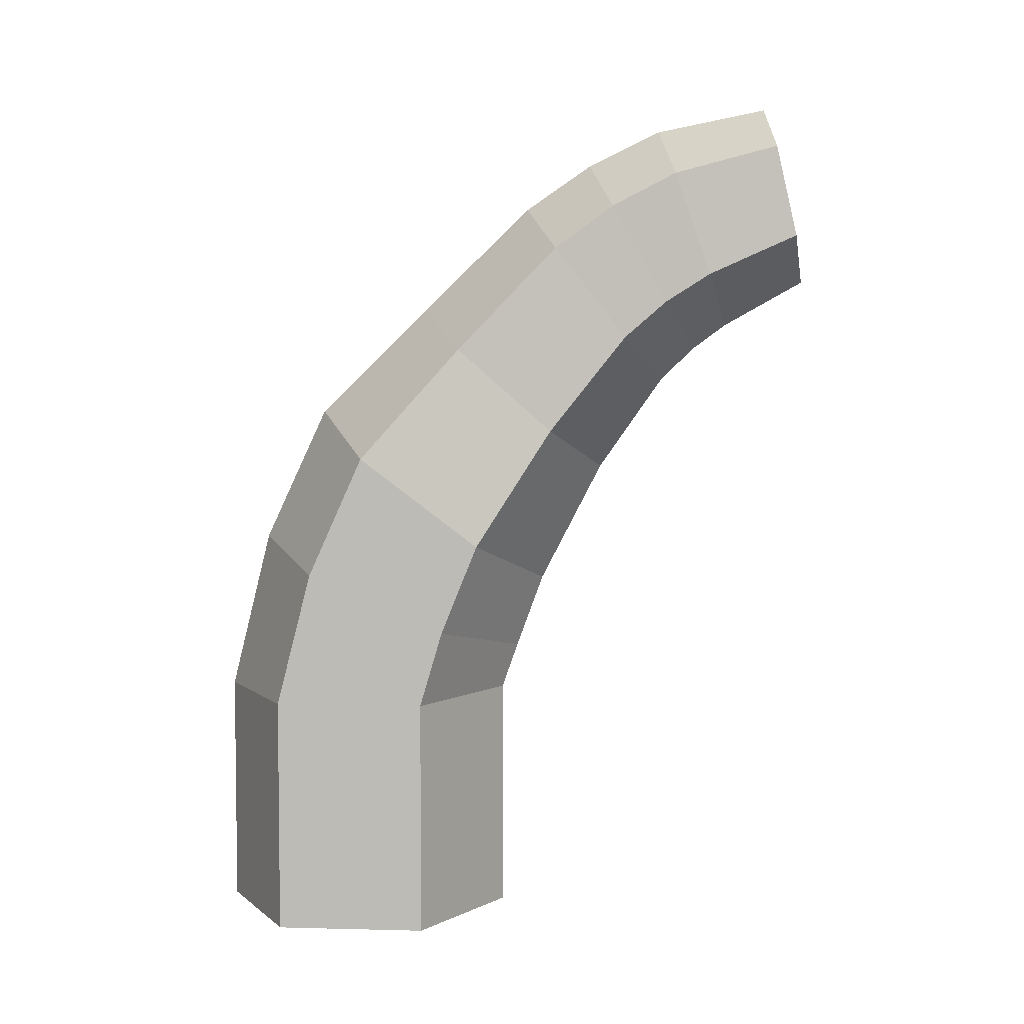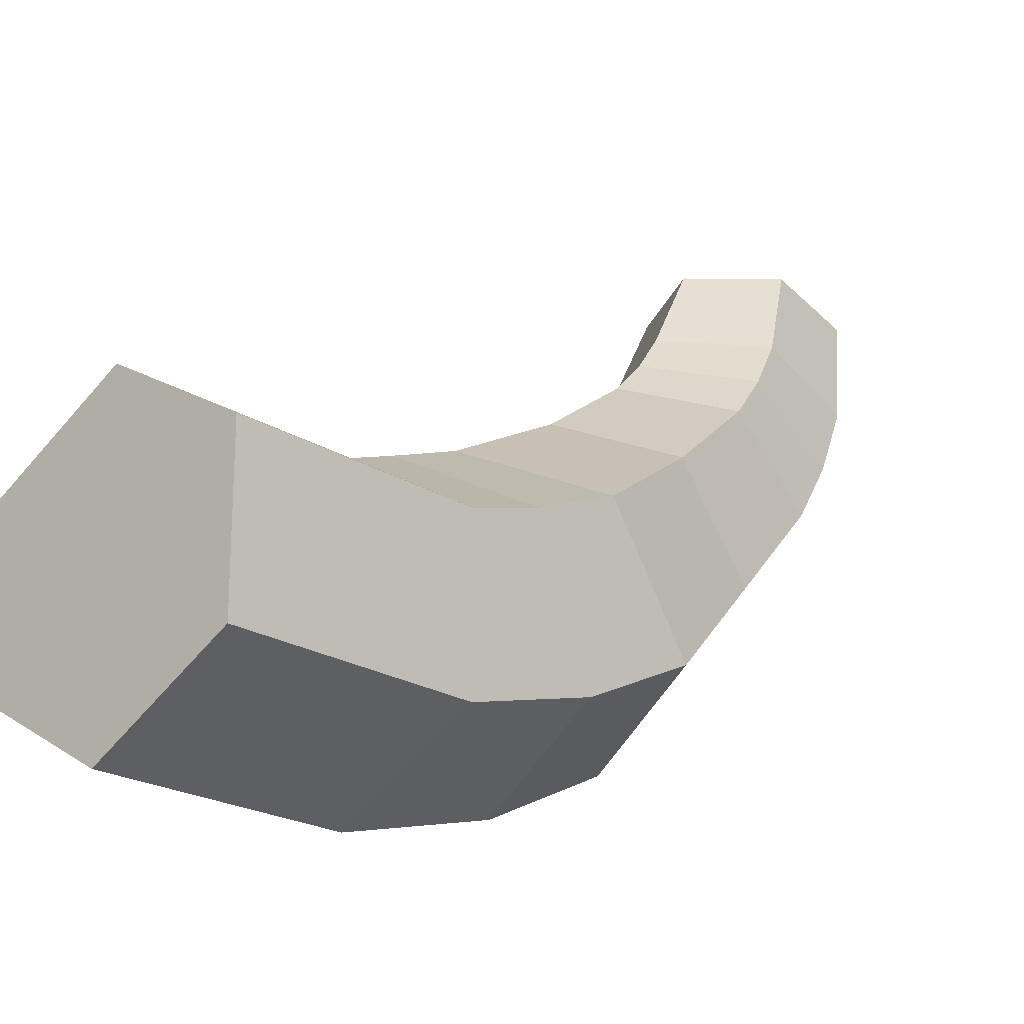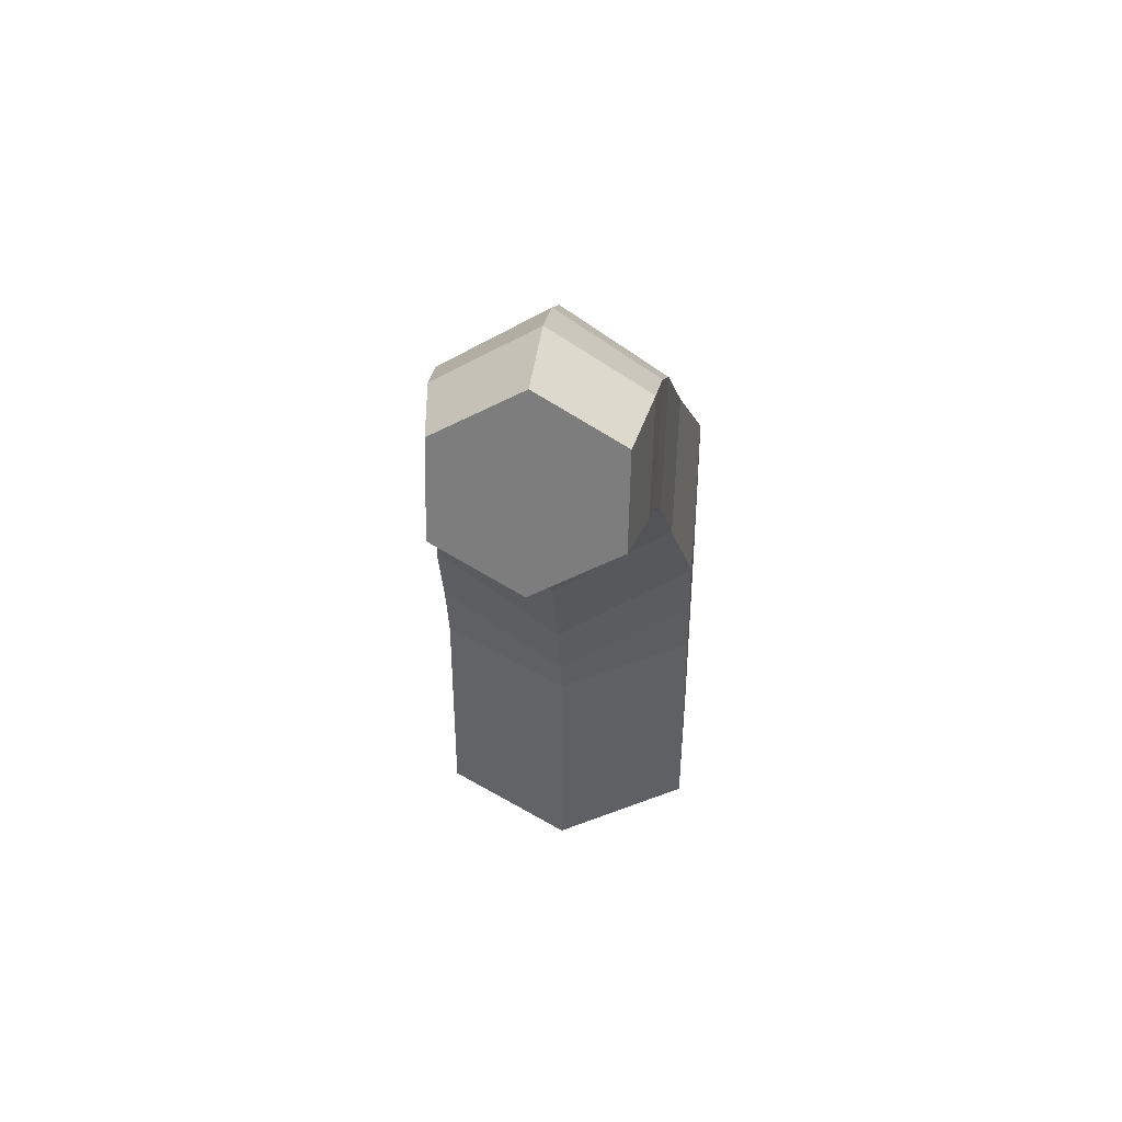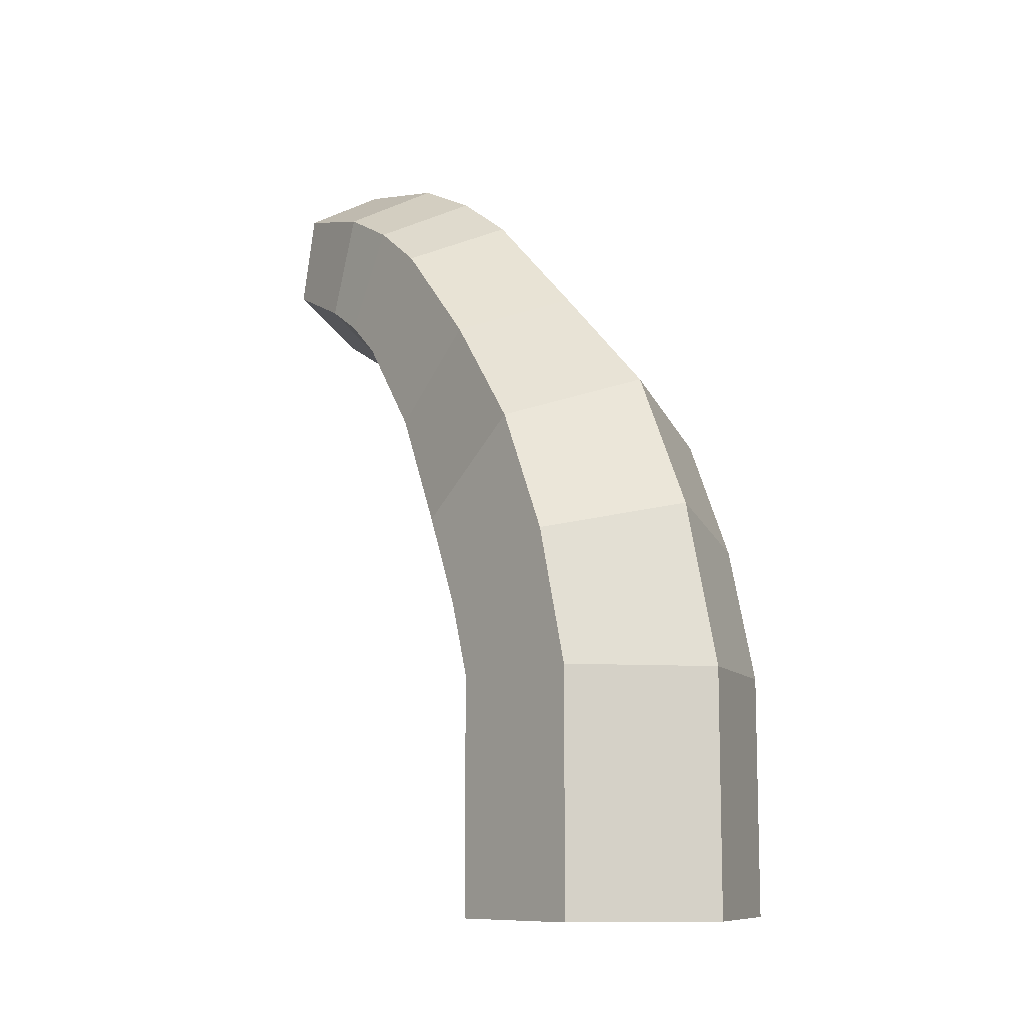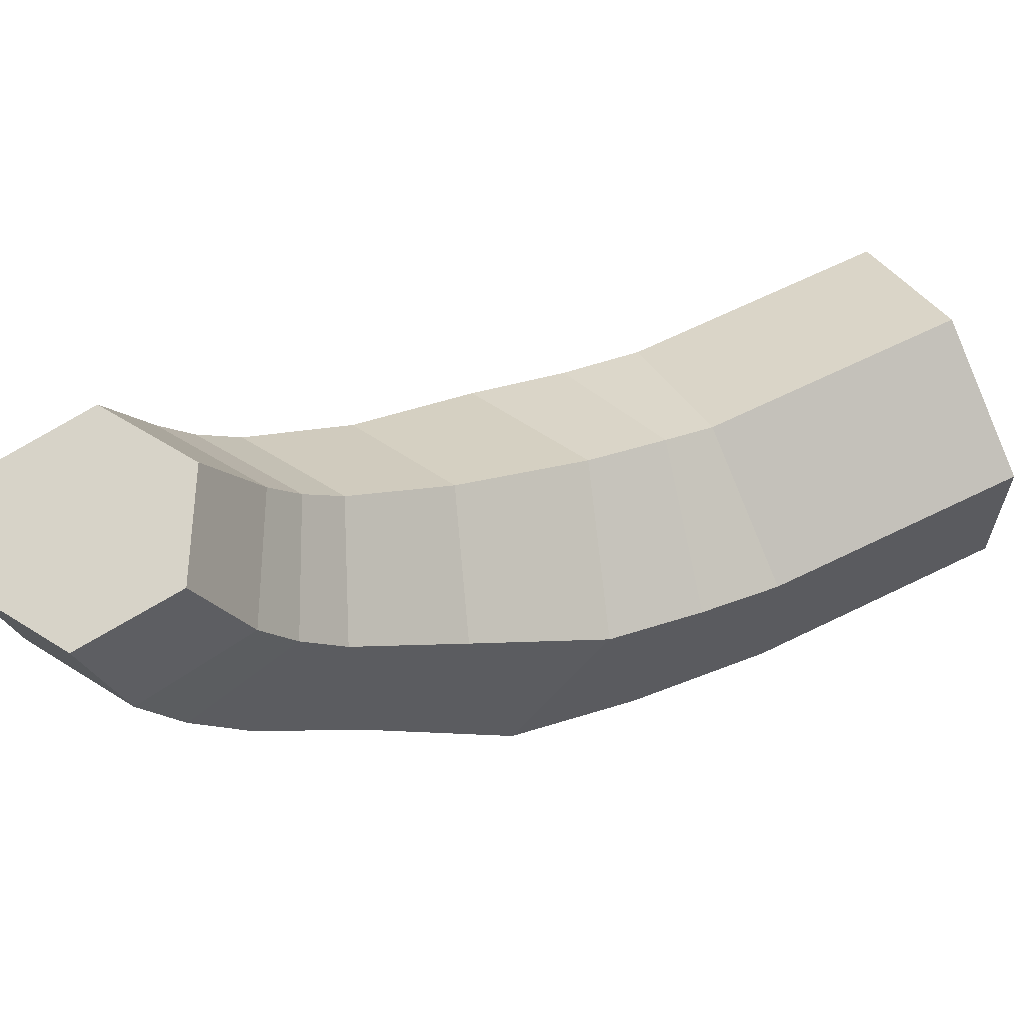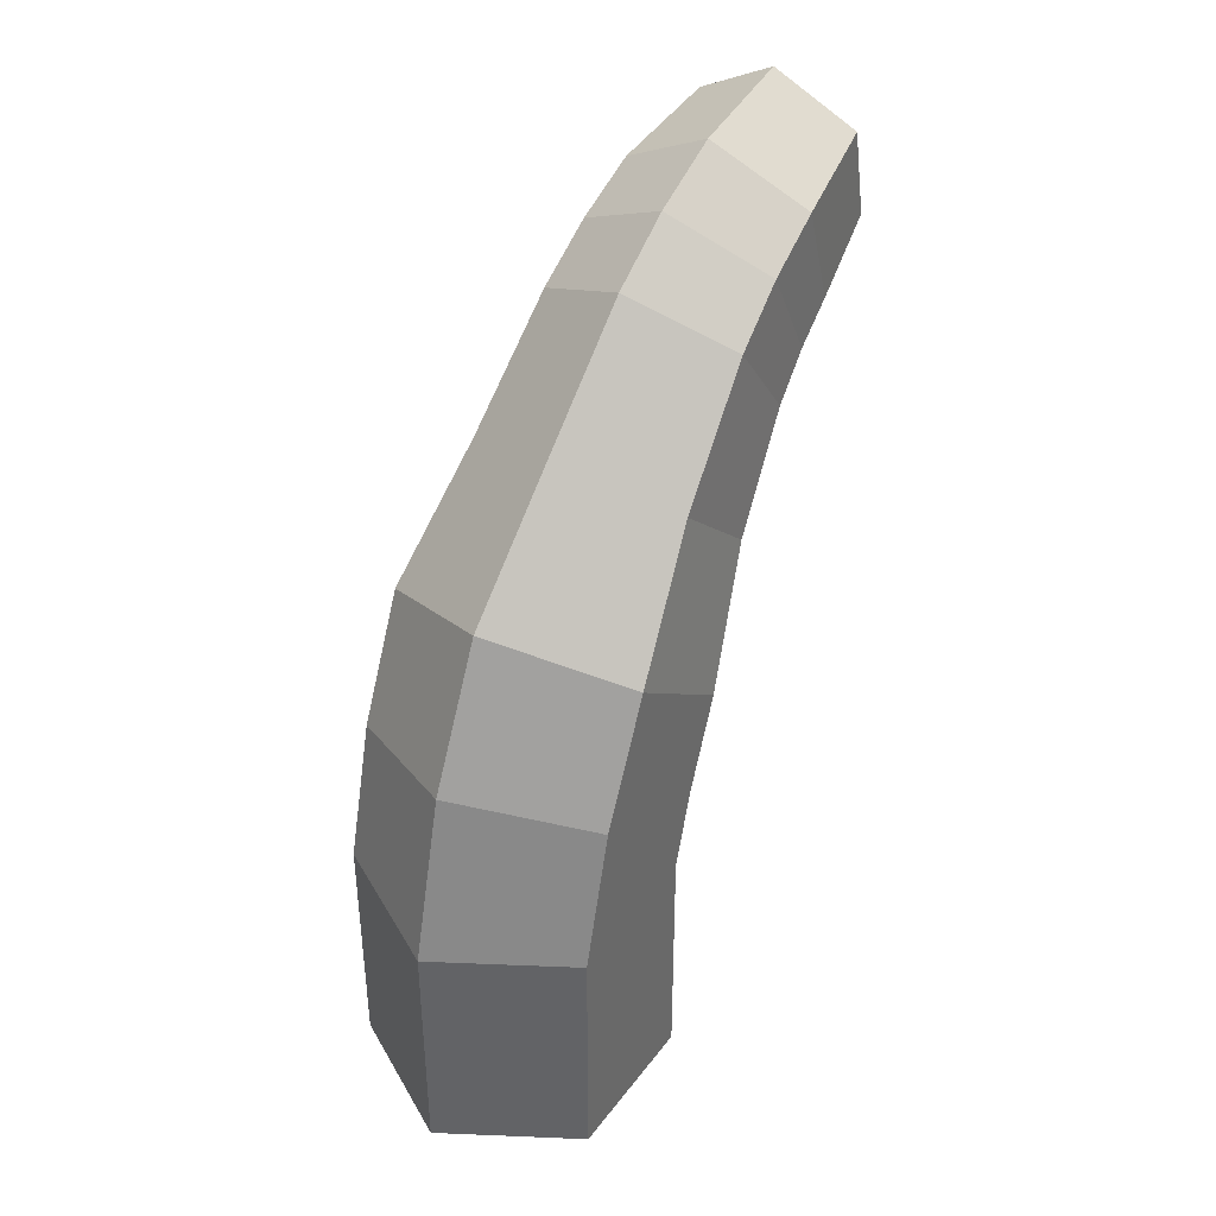
<metadata>
{"format":"obj","ext":"obj","renderer":"f3d","projection":"perspective","resolution":1024,"background":"white","views":[{"elev":4.8,"azim":-85.4,"up":"+Y"},{"elev":-21.0,"azim":41.2,"up":"+Z"},{"elev":43.1,"azim":5.3,"up":"+Y"},{"elev":-10.1,"azim":140.6,"up":"+Y"},{"elev":64.2,"azim":-116.5,"up":"+Z"},{"elev":38.8,"azim":-147.1,"up":"+Y"}]}
</metadata>
<code>
o thorn_Cylinder
v 0 0 -0.5316
v 0 0.8457 -0.5316
v 0.4604 0 -0.2658
v 0.4604 0.8457 -0.2658
v 0.4604 0 0.2658
v 0.4604 0.8457 0.2658
v -0 0 0.5316
v -0 0.8457 0.5316
v -0.4604 0 0.2658
v -0.4604 0.8457 0.2658
v -0.4604 0 -0.2658
v -0.4604 0.8457 -0.2658
v 0 1.429 -0.388
v 0.4604 1.324 -0.1437
v 0.4604 1.115 0.345
v -0 1.01 0.5893
v -0.4604 1.115 0.345
v -0.4604 1.324 -0.1437
v 0 1.915 -0.1633
v 0.4604 1.755 0.04901
v 0.4604 1.435 0.4737
v -0 1.275 0.6861
v -0.4604 1.435 0.4737
v -0.4604 1.755 0.04901
v 0 2.303 0.2318
v 0.3902 2.154 0.4011
v 0.3902 1.857 0.7397
v 0 1.708 0.909
v -0.3902 1.857 0.7397
v -0.3902 2.154 0.4011
v 0 2.686 0.6276
v 0.3574 2.524 0.7553
v 0.3574 2.199 1.011
v 0 2.037 1.138
v -0.3574 2.199 1.011
v -0.3574 2.524 0.7553
v 0 2.849 0.8649
v 0.3452 2.675 0.963
v 0.3452 2.329 1.159
v 0 2.155 1.258
v -0.3452 2.329 1.159
v -0.3452 2.675 0.963
v 0 2.975 1.126
v 0.3341 2.793 1.19
v 0.3341 2.429 1.317
v 0 2.247 1.381
v -0.3341 2.429 1.317
v -0.3341 2.793 1.19
v 0 3.053 1.52
v 0.2869 2.892 1.556
v 0.2869 2.569 1.63
v 0 2.407 1.667
v -0.2869 2.569 1.63
v -0.2869 2.892 1.556
f 1 2 4 3
f 3 4 6 5
f 5 6 8 7
f 7 8 10 9
f 6 4 14 15
f 9 10 12 11
f 11 12 2 1
f 1 3 5 7
f 13 18 24 19
f 12 10 17 18
f 4 2 13 14
f 8 6 15 16
f 2 12 18 13
f 10 8 16 17
f 24 23 29 30
f 17 16 22 23
f 15 14 20 21
f 18 17 23 24
f 16 15 21 22
f 14 13 19 20
f 25 30 36 31
f 22 21 27 28
f 20 19 25 26
f 19 24 30 25
f 23 22 28 29
f 21 20 26 27
f 36 35 41 42
f 29 28 34 35
f 27 26 32 33
f 30 29 35 36
f 28 27 33 34
f 26 25 31 32
f 37 42 48 43
f 34 33 39 40
f 32 31 37 38
f 31 36 42 37
f 35 34 40 41
f 33 32 38 39
f 48 47 53 54
f 41 40 46 47
f 39 38 44 45
f 42 41 47 48
f 40 39 45 46
f 38 37 43 44
f 46 45 51 52
f 44 43 49 50
f 43 48 54 49
f 47 46 52 53
f 45 44 50 51
f 53 52 49 54
f 7 9 11 1
f 50 49 52 51

</code>
